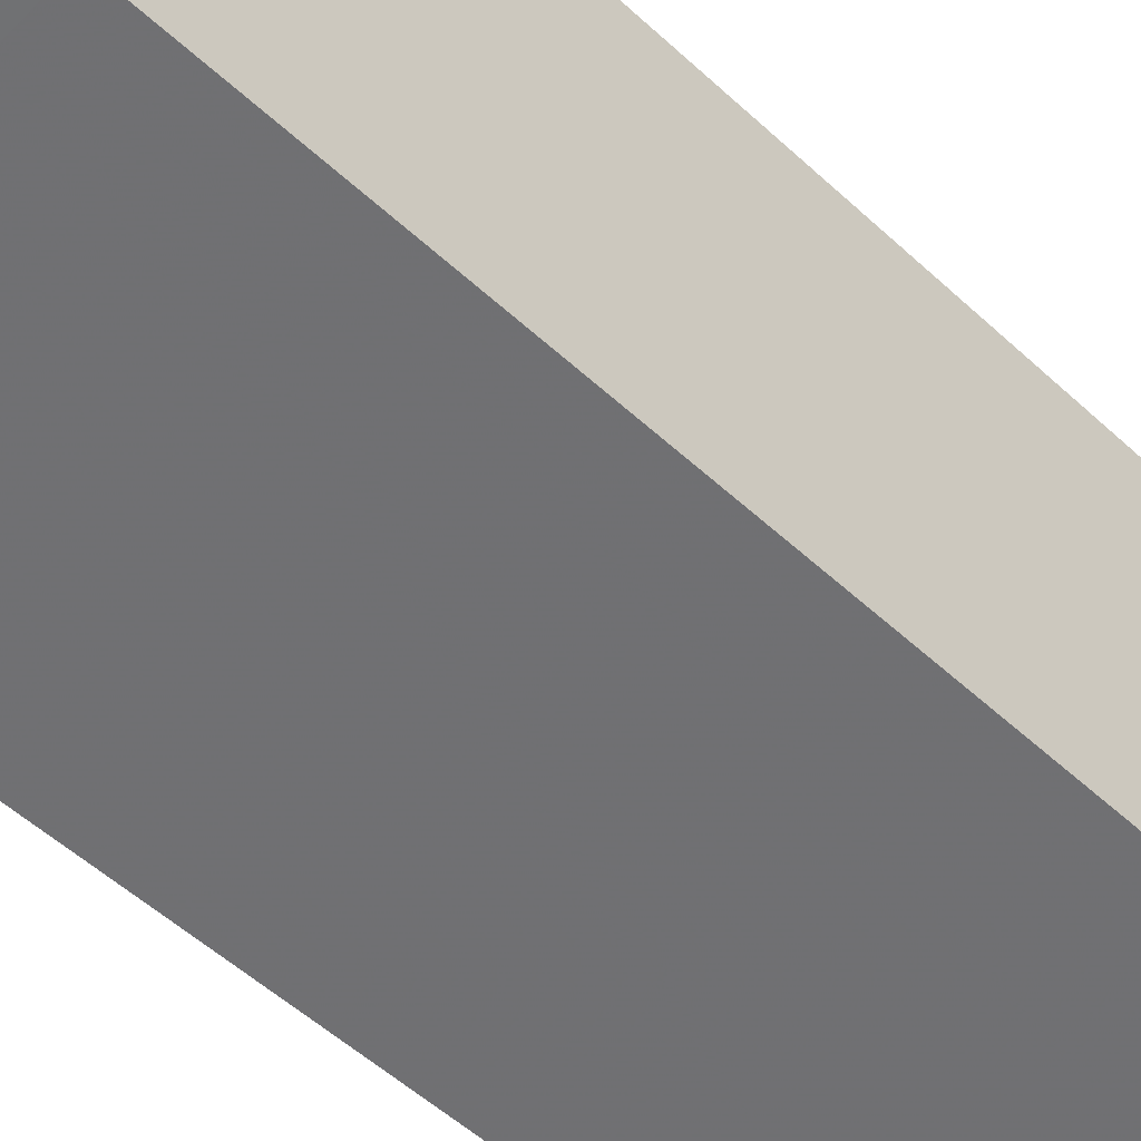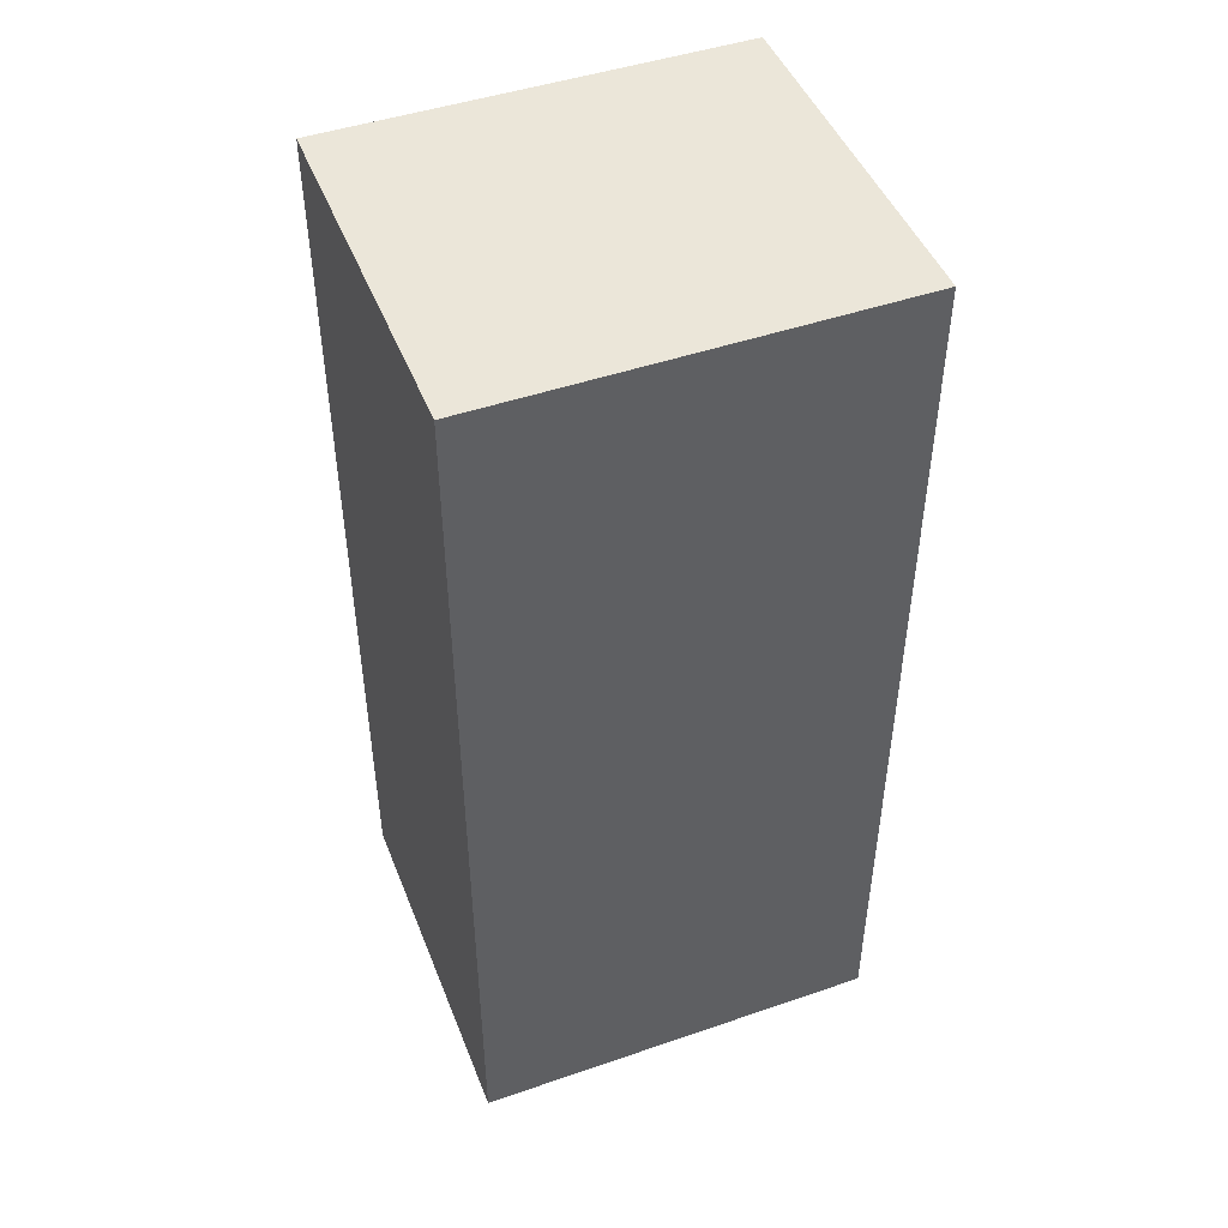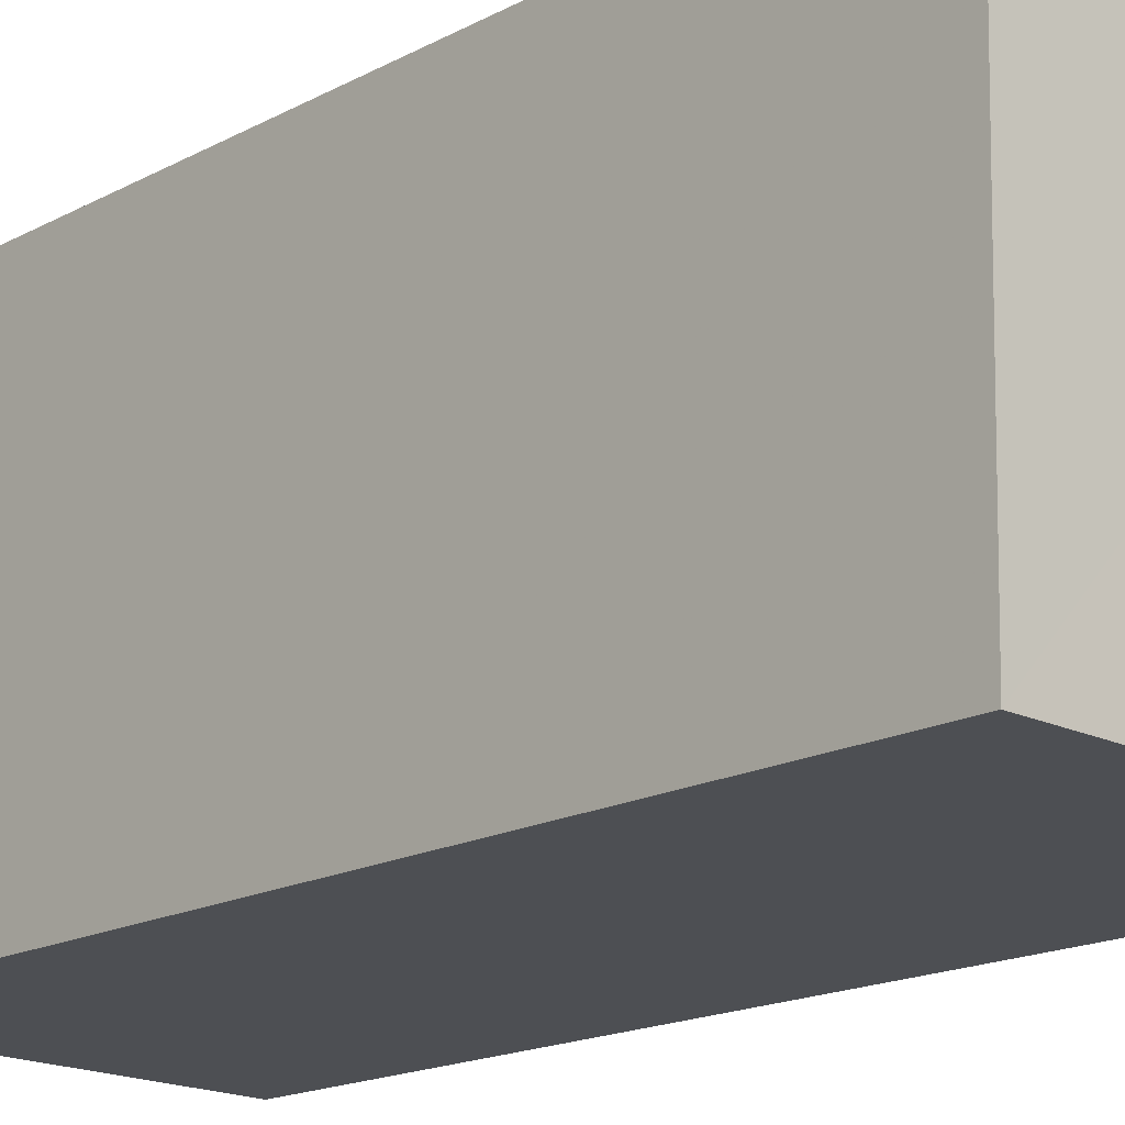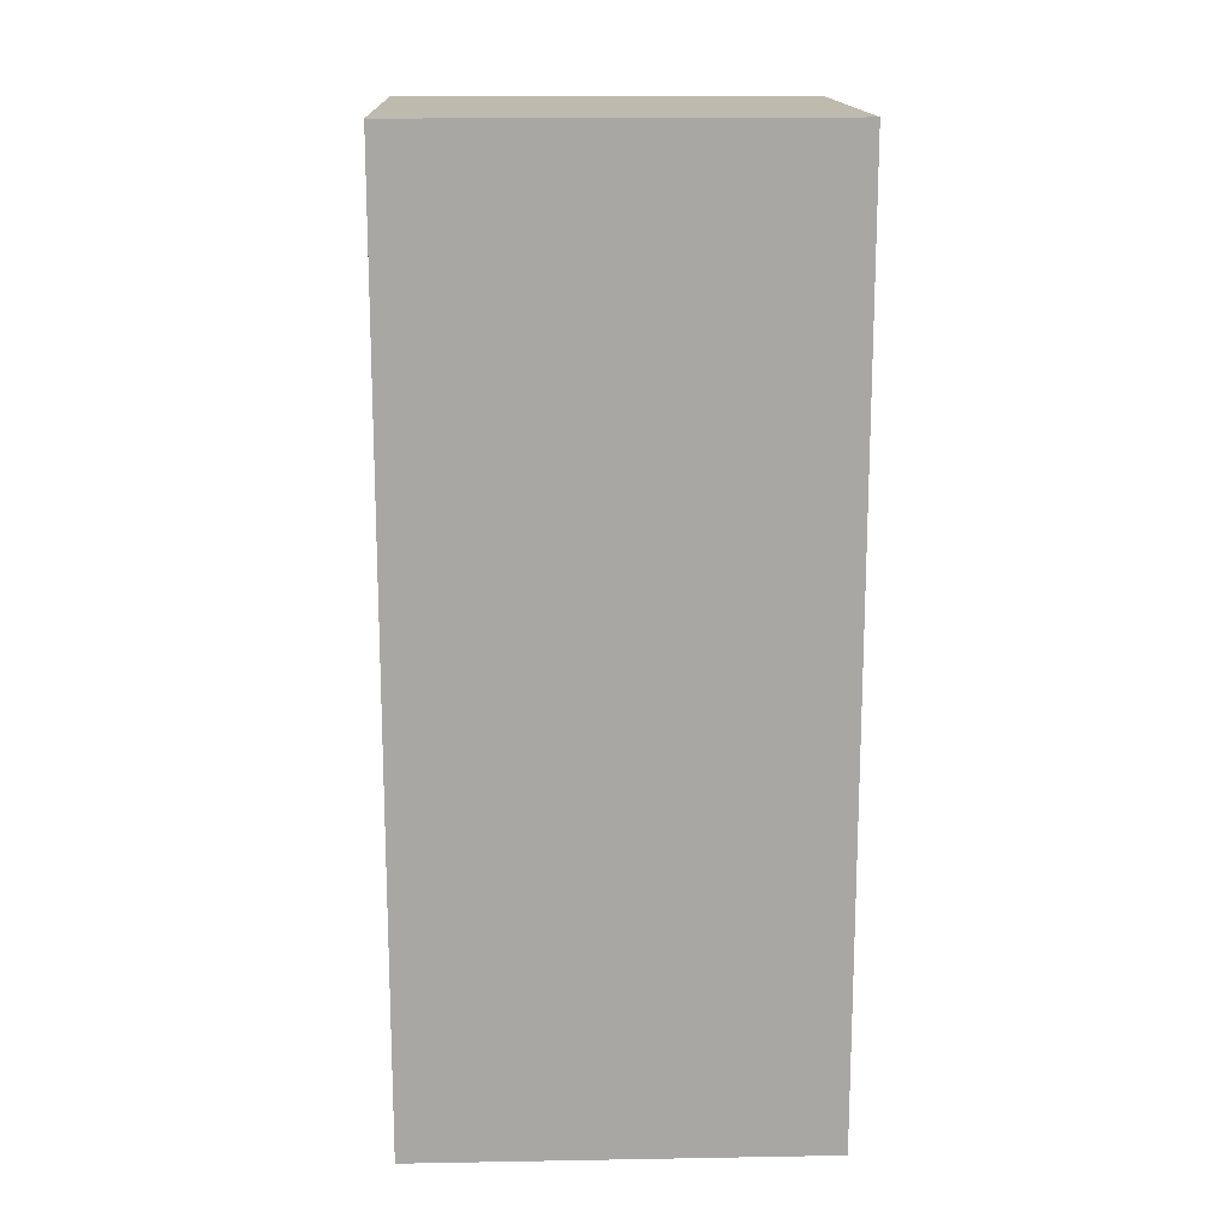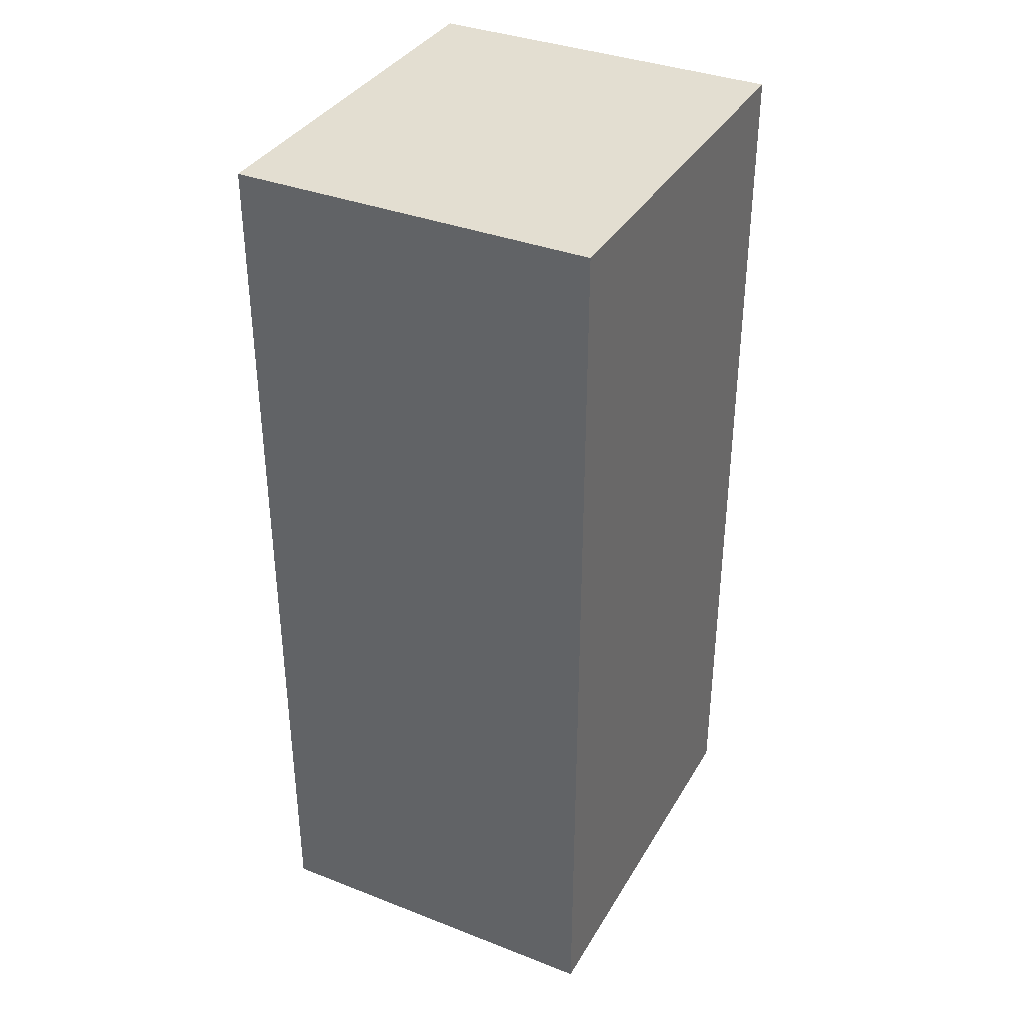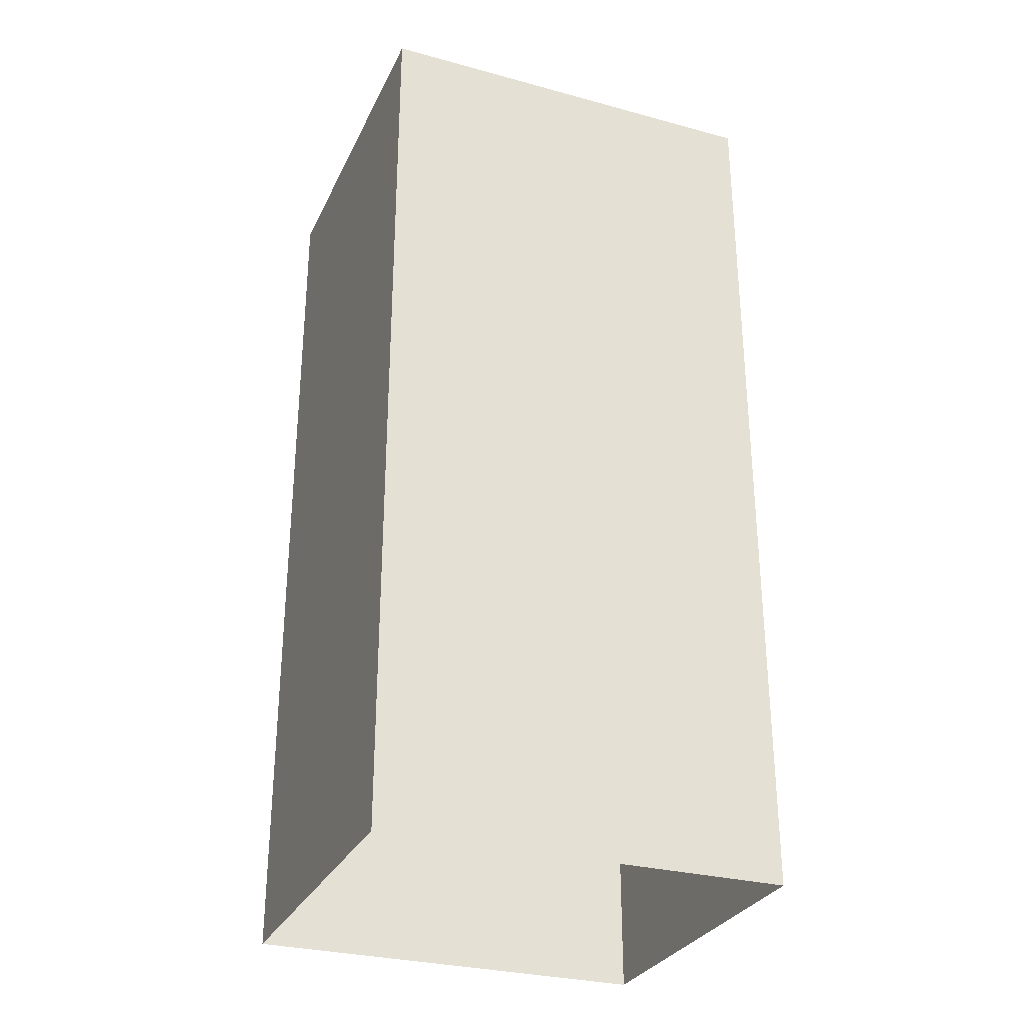
<metadata>
{"format":"obj","ext":"obj","renderer":"f3d","projection":"perspective","resolution":1024,"background":"white","views":[{"elev":-54.1,"azim":-134.3,"up":"+Y"},{"elev":47.1,"azim":-112.4,"up":"+Z"},{"elev":-16.8,"azim":-42.5,"up":"+Y"},{"elev":15.7,"azim":86.5,"up":"+Z"},{"elev":36.1,"azim":25.6,"up":"+Z"},{"elev":-29.8,"azim":66.9,"up":"+Z"}]}
</metadata>
<code>
v -3.719e+05 -1.039e+05 32.12
v -3.72e+05 -1.039e+05 32.12
v -3.72e+05 -1.039e+05 32.12
v -3.719e+05 -1.039e+05 32.12
v -3.72e+05 -1.039e+05 52.81
v -3.719e+05 -1.039e+05 52.81
v -3.72e+05 -1.039e+05 52.81
v -3.719e+05 -1.039e+05 52.81
f 1 2 3
f 4 1 3
f 5 6 7
f 5 8 6
f 5 3 2
f 5 7 3
f 6 1 4
f 6 8 1
f 8 2 1
f 8 5 2
f 6 4 3
f 7 6 3

</code>
